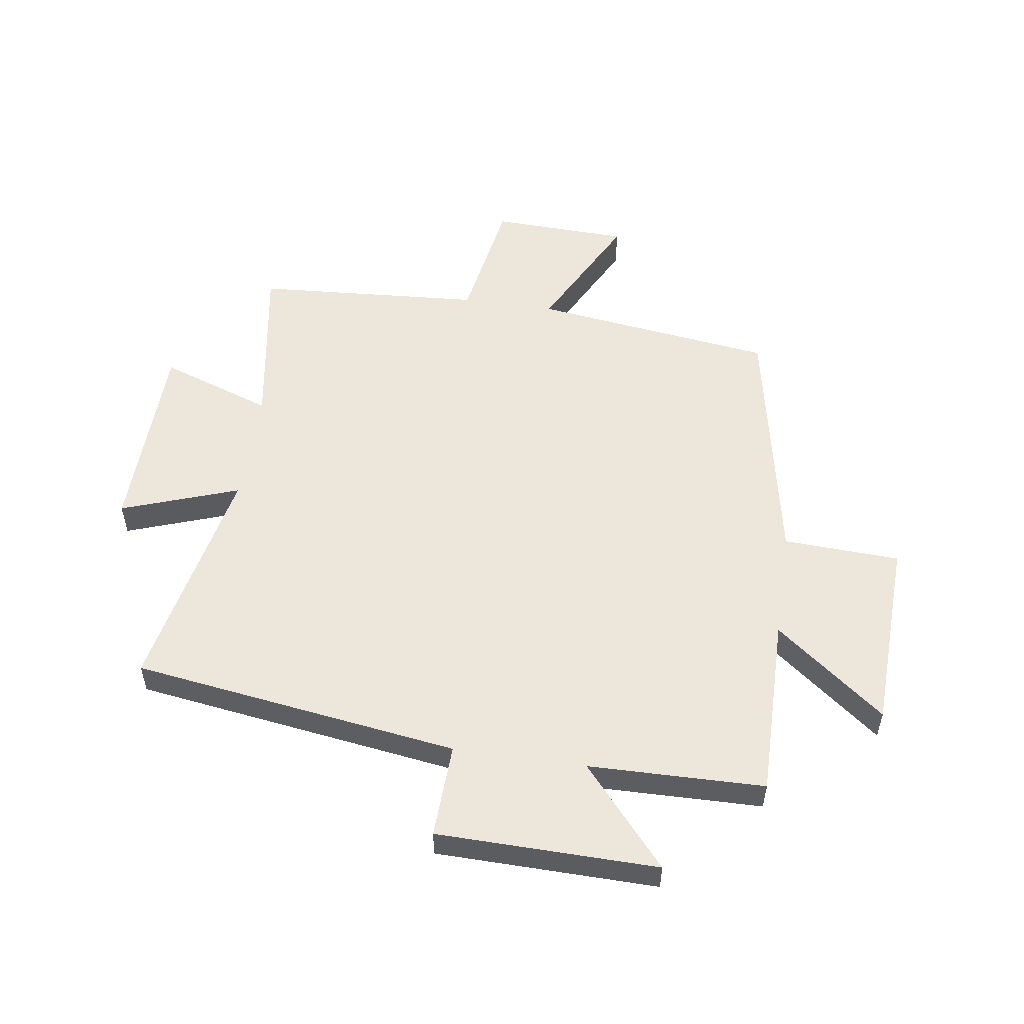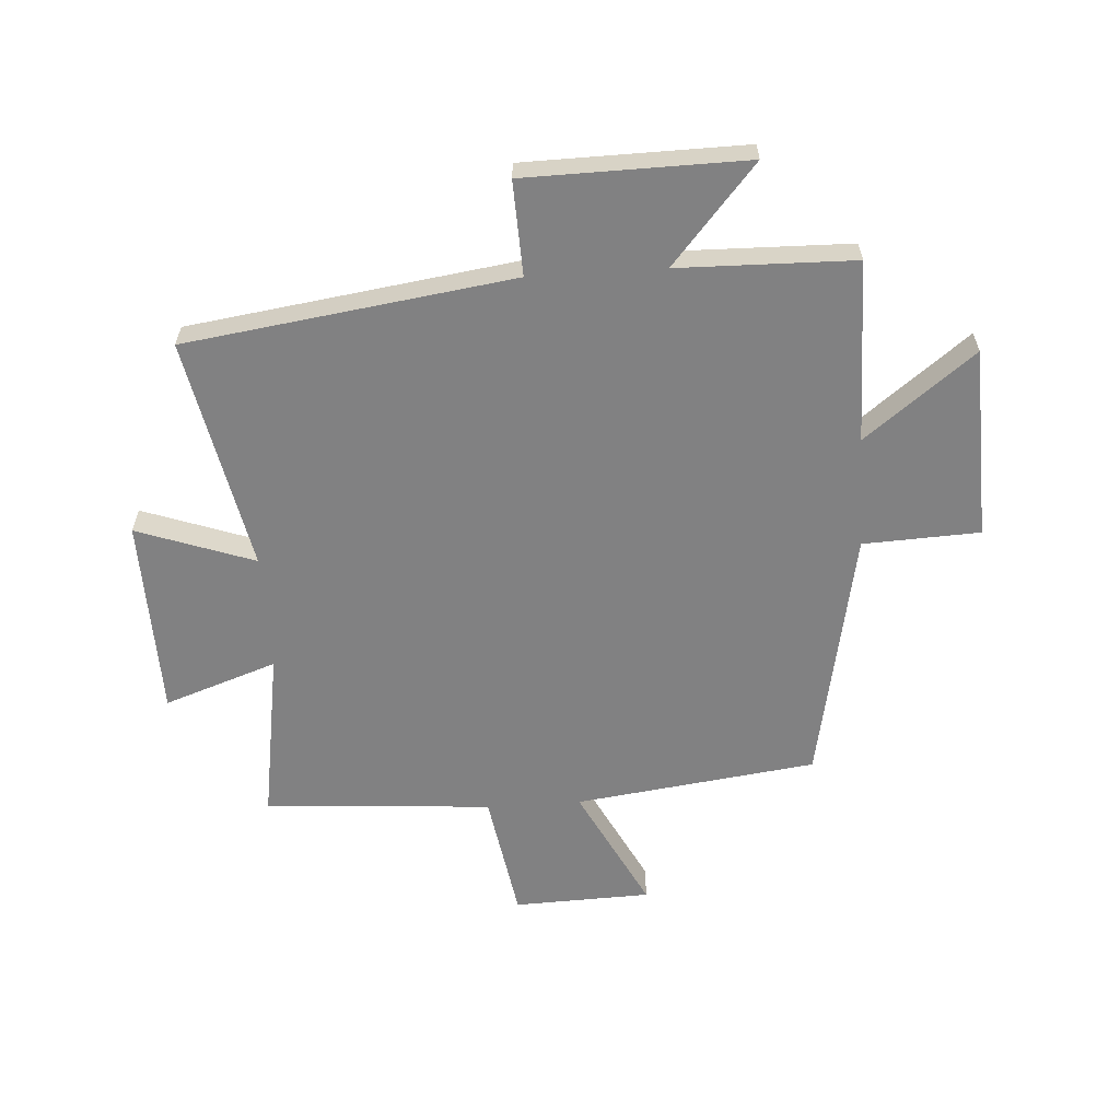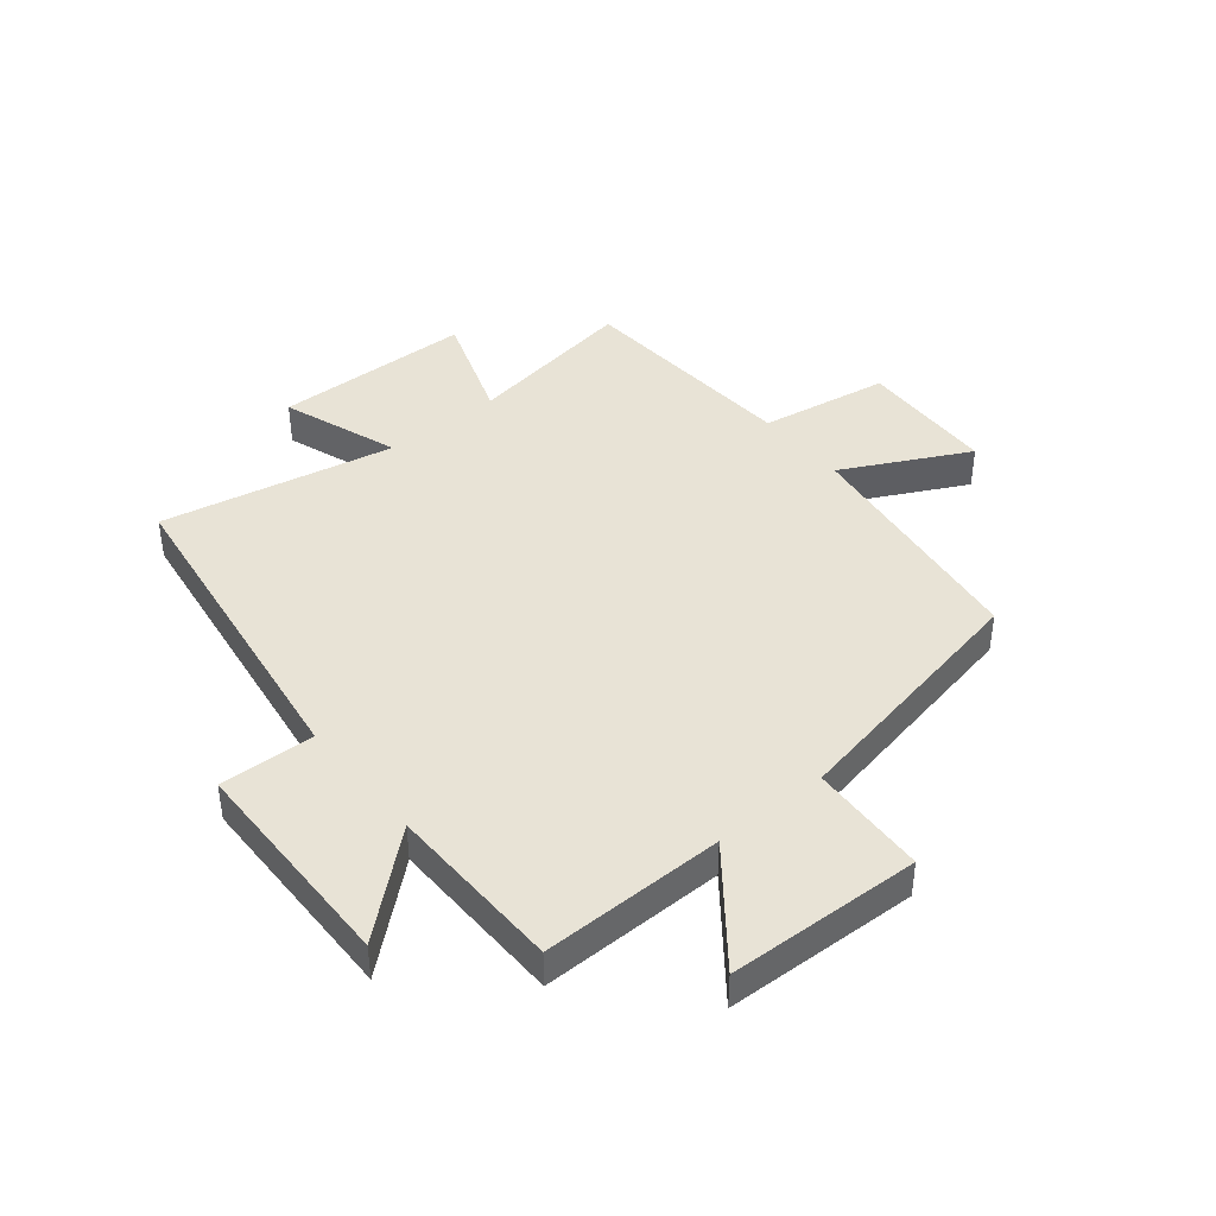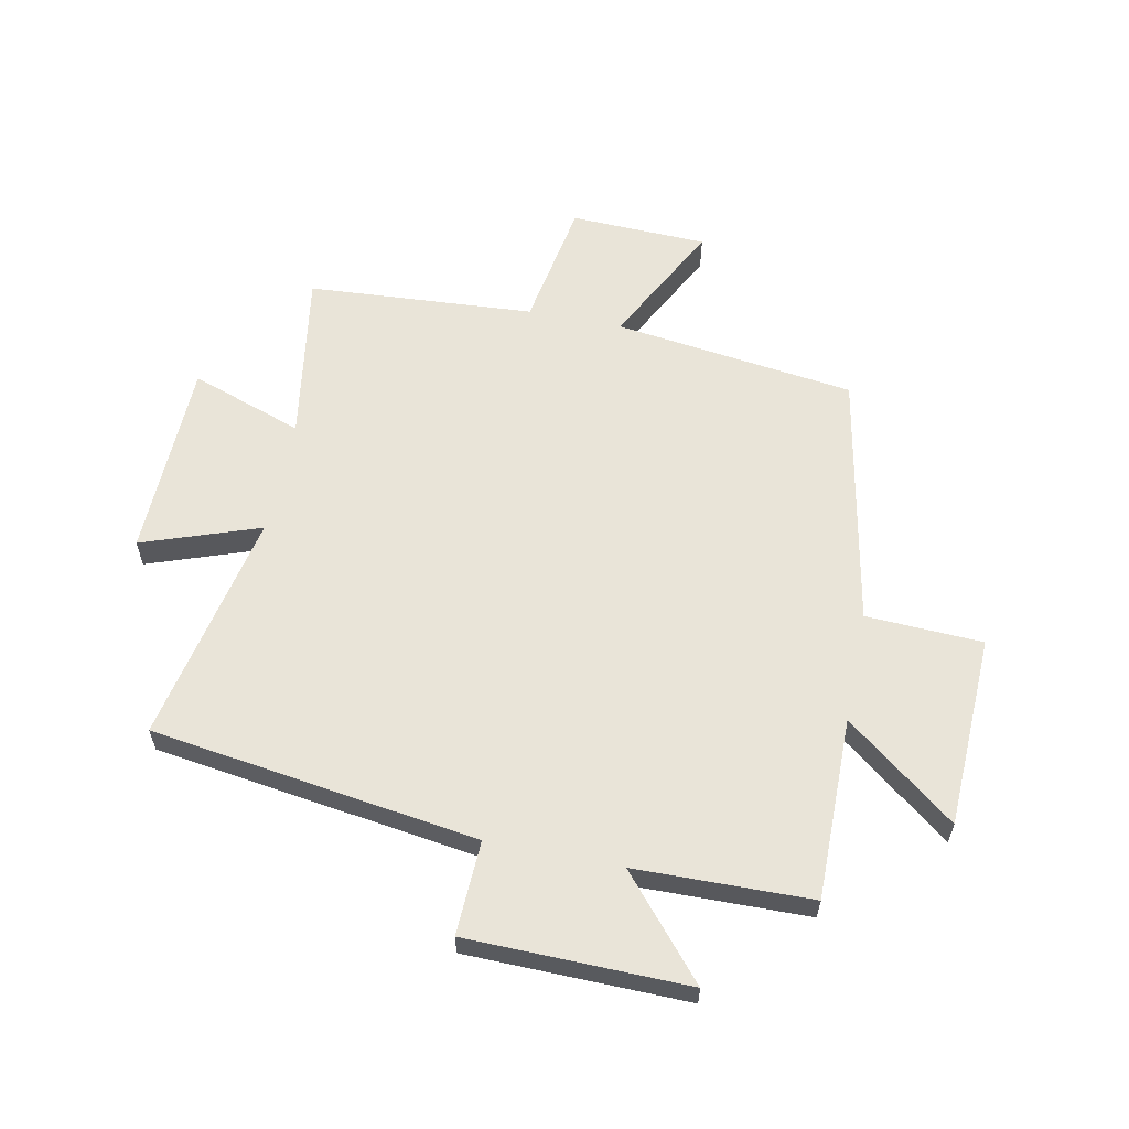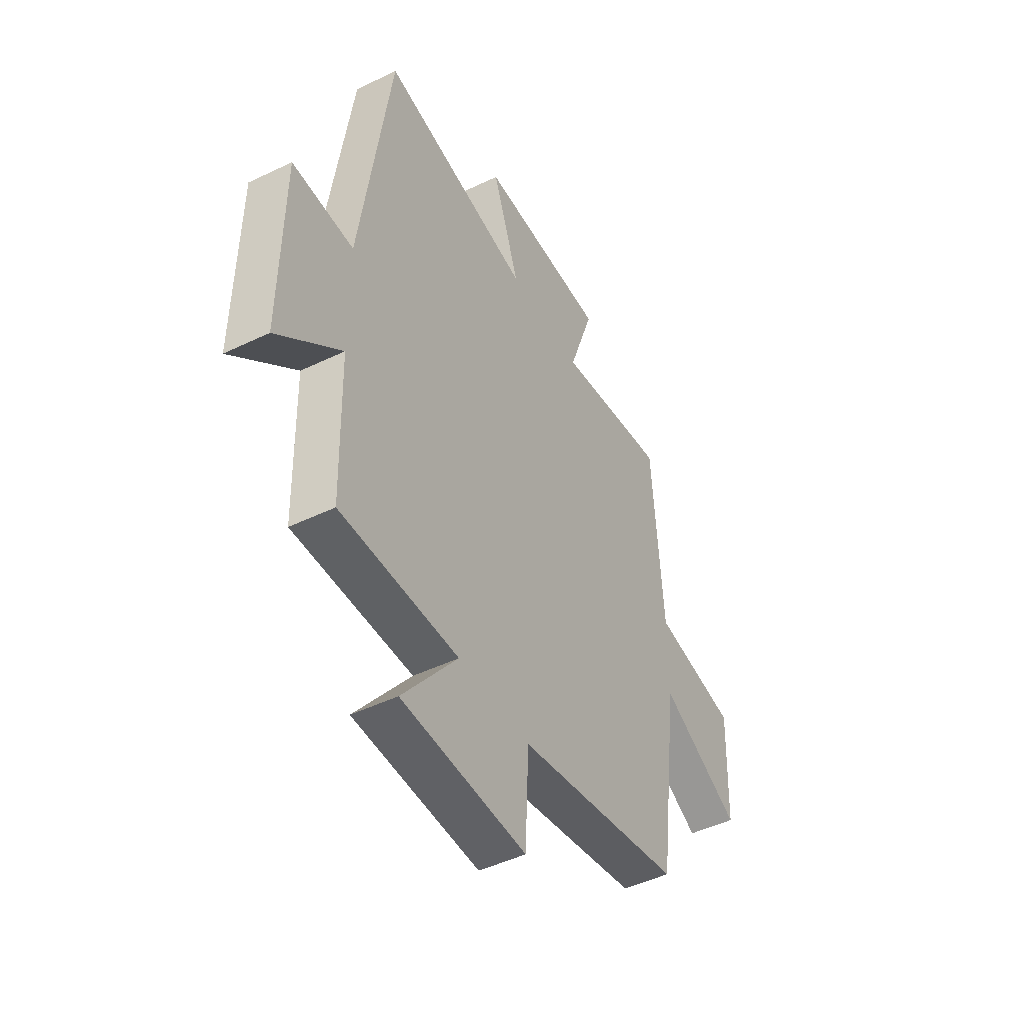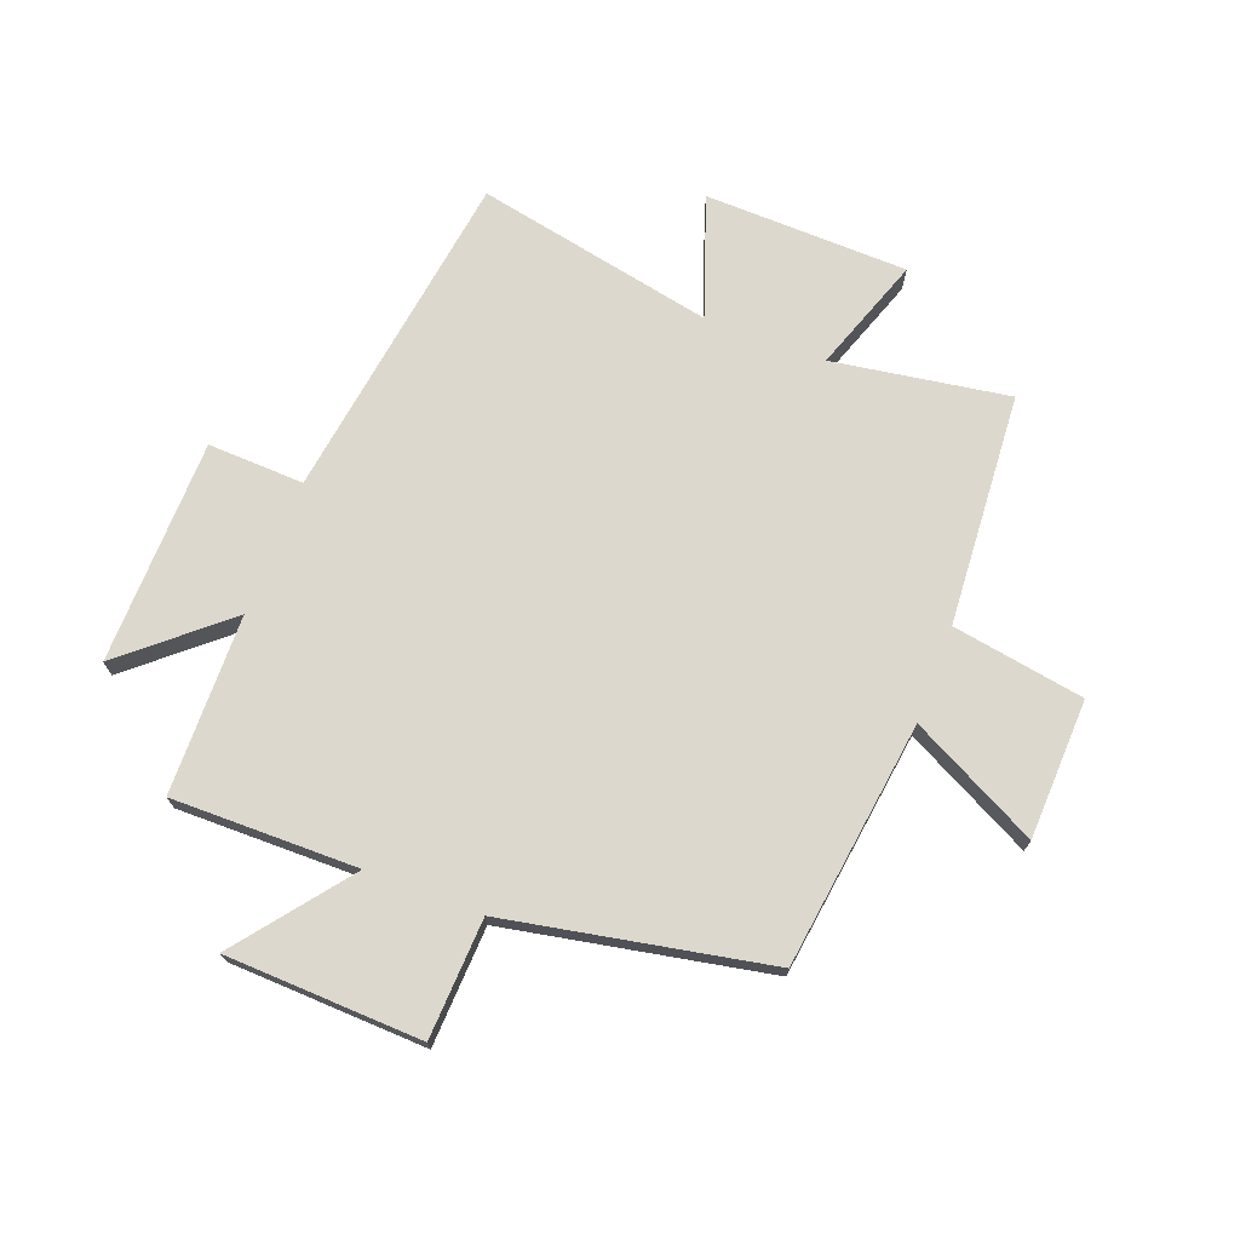
<metadata>
{"format":"obj","ext":"obj","renderer":"f3d","projection":"perspective","resolution":1024,"background":"white","views":[{"elev":53.7,"azim":98.4,"up":"+Y"},{"elev":-60.5,"azim":93.7,"up":"+Y"},{"elev":41.9,"azim":140.8,"up":"+Y"},{"elev":59.8,"azim":101.5,"up":"+Y"},{"elev":-47.2,"azim":118.6,"up":"+Z"},{"elev":72.1,"azim":-159.1,"up":"+Y"}]}
</metadata>
<code>
v -0.473 0.07 0.547
v -0.179 0.07 0.5
v -0.246 0.07 0.692
v 0.094 0.07 0.7
v 0.023 0.07 0.5
v 0.421 0.07 0.58
v 0.5 0.07 0.023
v 0.661 0.07 0.029
v 0.667 0.07 -0.347
v 0.5 0.07 -0.203
v 0.494 0.07 -0.503
v 0.183 0.07 -0.5
v 0.328 0.07 -0.687
v 0 0.07 -0.699
v -0.009 0.07 -0.5
v -0.446 0.07 -0.415
v -0.5 0.07 -0.003
v -0.713 0.07 -0.112
v -0.721 0.07 0.122
v -0.5 0.07 0.159
v -0.473 0 0.547
v -0.179 0 0.5
v -0.246 0 0.692
v 0.094 0 0.7
v 0.023 0 0.5
v 0.421 0 0.58
v 0.5 0 0.023
v 0.661 0 0.029
v 0.667 0 -0.347
v 0.5 0 -0.203
v 0.494 0 -0.503
v 0.183 0 -0.5
v 0.328 0 -0.687
v 0 0 -0.699
v -0.009 0 -0.5
v -0.446 0 -0.415
v -0.5 0 -0.003
v -0.713 0 -0.112
v -0.721 0 0.122
v -0.5 0 0.159
f 17 18 19 20
f 20 1 2
f 17 20 2
f 16 17 2
f 15 16 2
f 12 13 14 15
f 12 15 2
f 12 2 3
f 11 12 3
f 10 11 3
f 7 8 9 10
f 5 6 7 10
f 5 10 3
f 3 4 5
f 40 39 38 37
f 22 21 40
f 22 40 37
f 22 37 36
f 22 36 35
f 35 34 33 32
f 22 35 32
f 23 22 32
f 23 32 31
f 23 31 30
f 30 29 28 27
f 30 27 26 25
f 23 30 25
f 25 24 23
f 1 21 22 2
f 2 22 23 3
f 3 23 24 4
f 4 24 25 5
f 5 25 26 6
f 6 26 27 7
f 7 27 28 8
f 8 28 29 9
f 9 29 30 10
f 10 30 31 11
f 11 31 32 12
f 12 32 33 13
f 13 33 34 14
f 14 34 35 15
f 15 35 36 16
f 16 36 37 17
f 17 37 38 18
f 18 38 39 19
f 19 39 40 20
f 20 40 21 1

</code>
